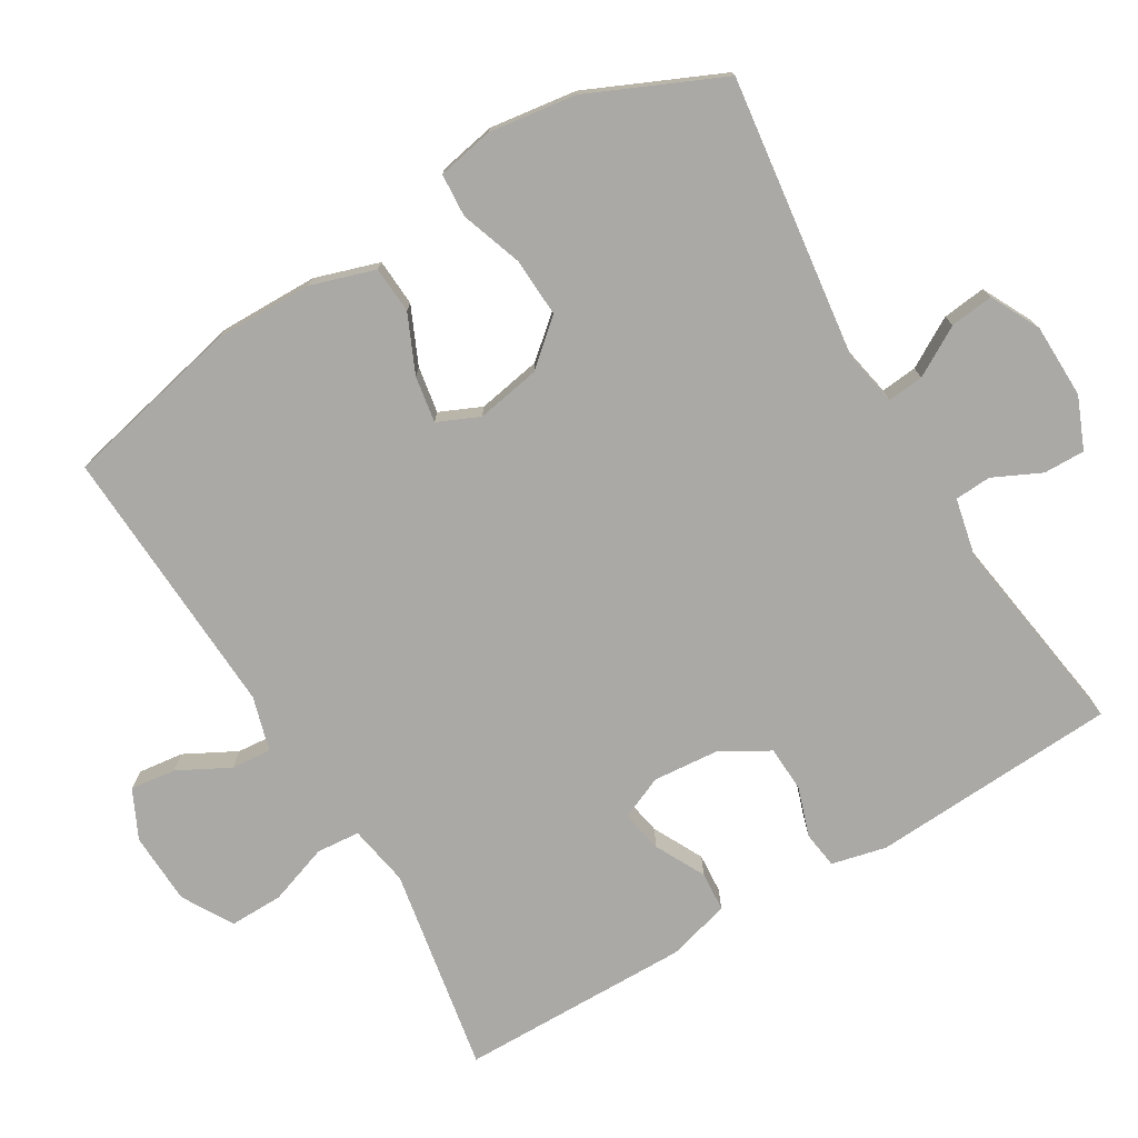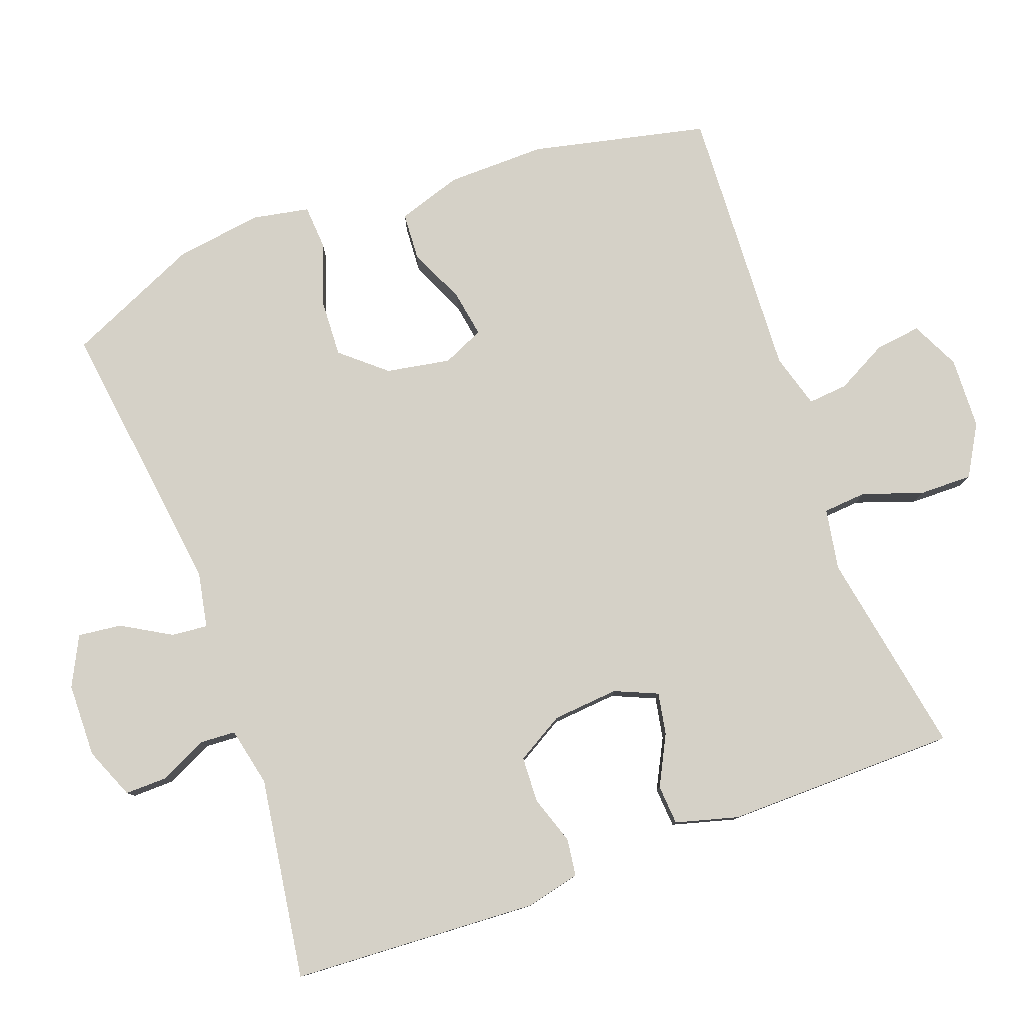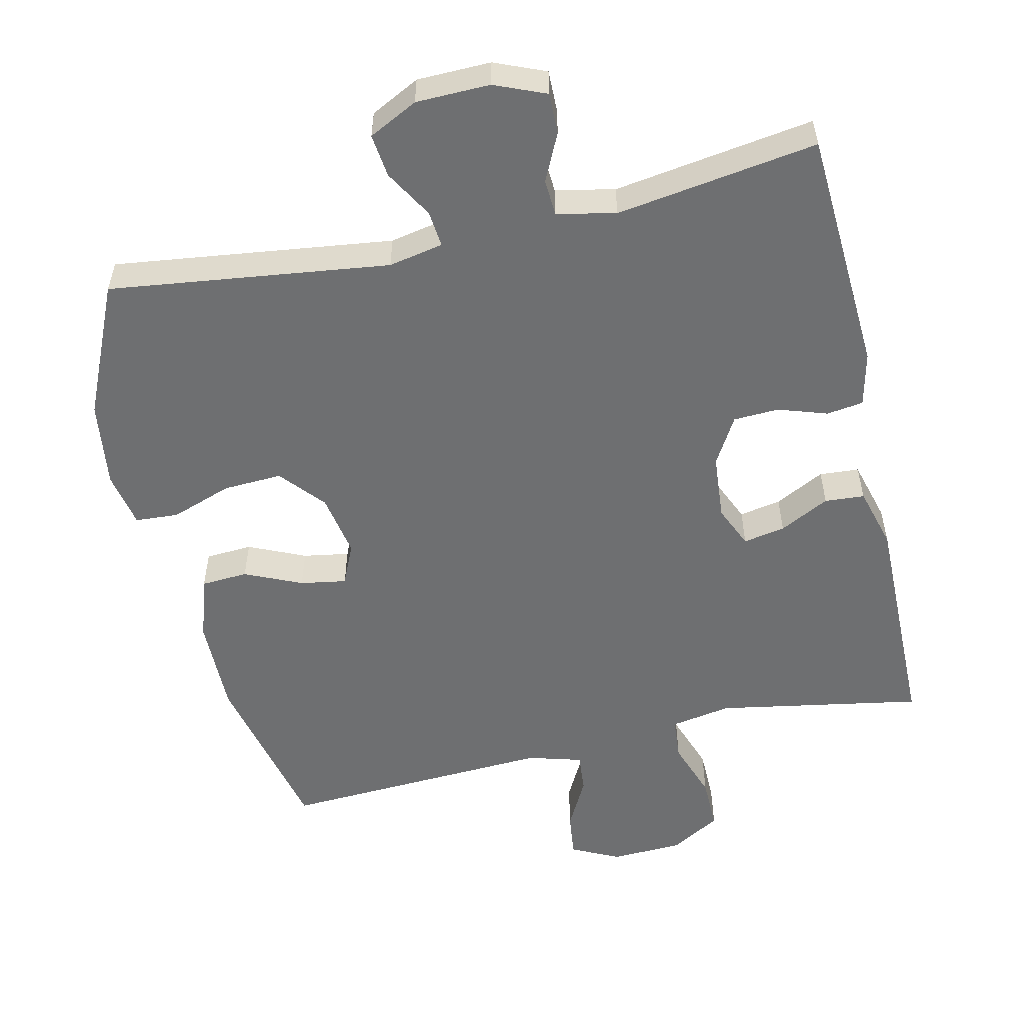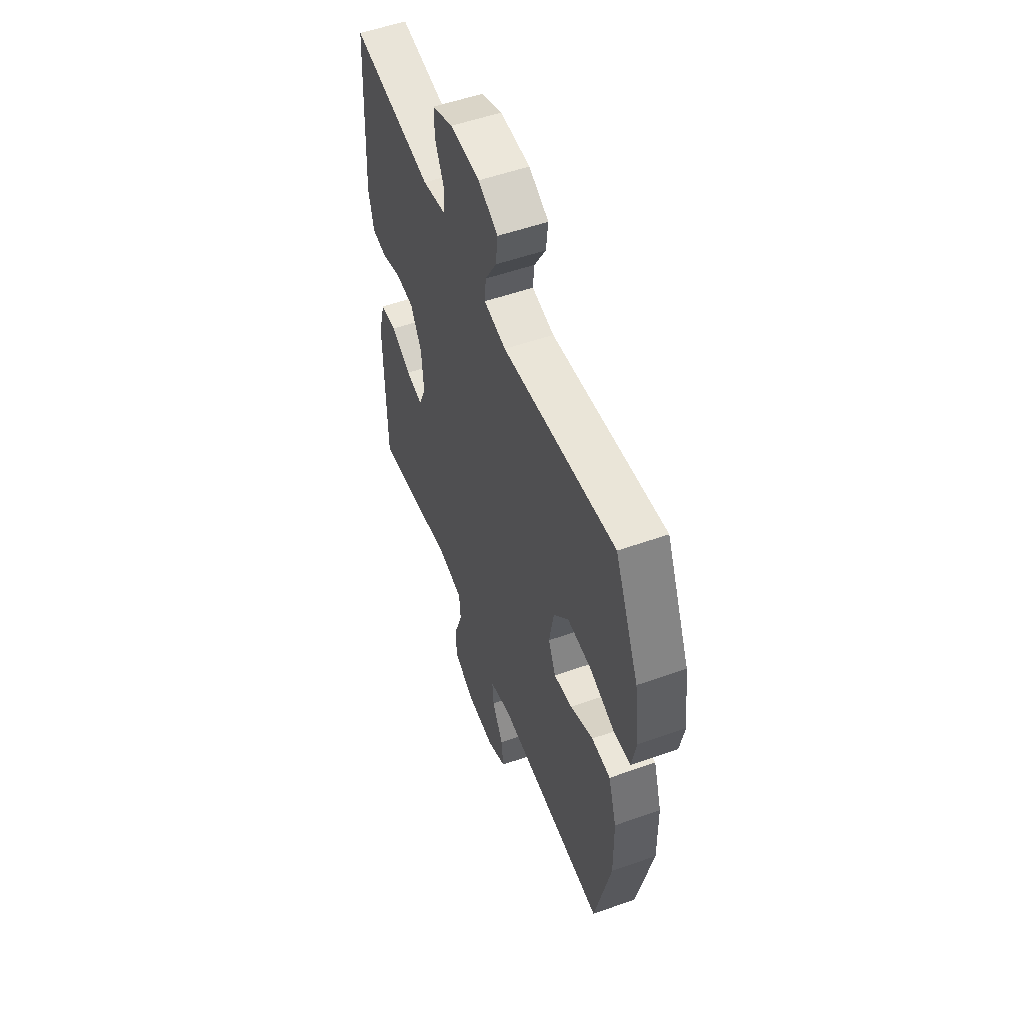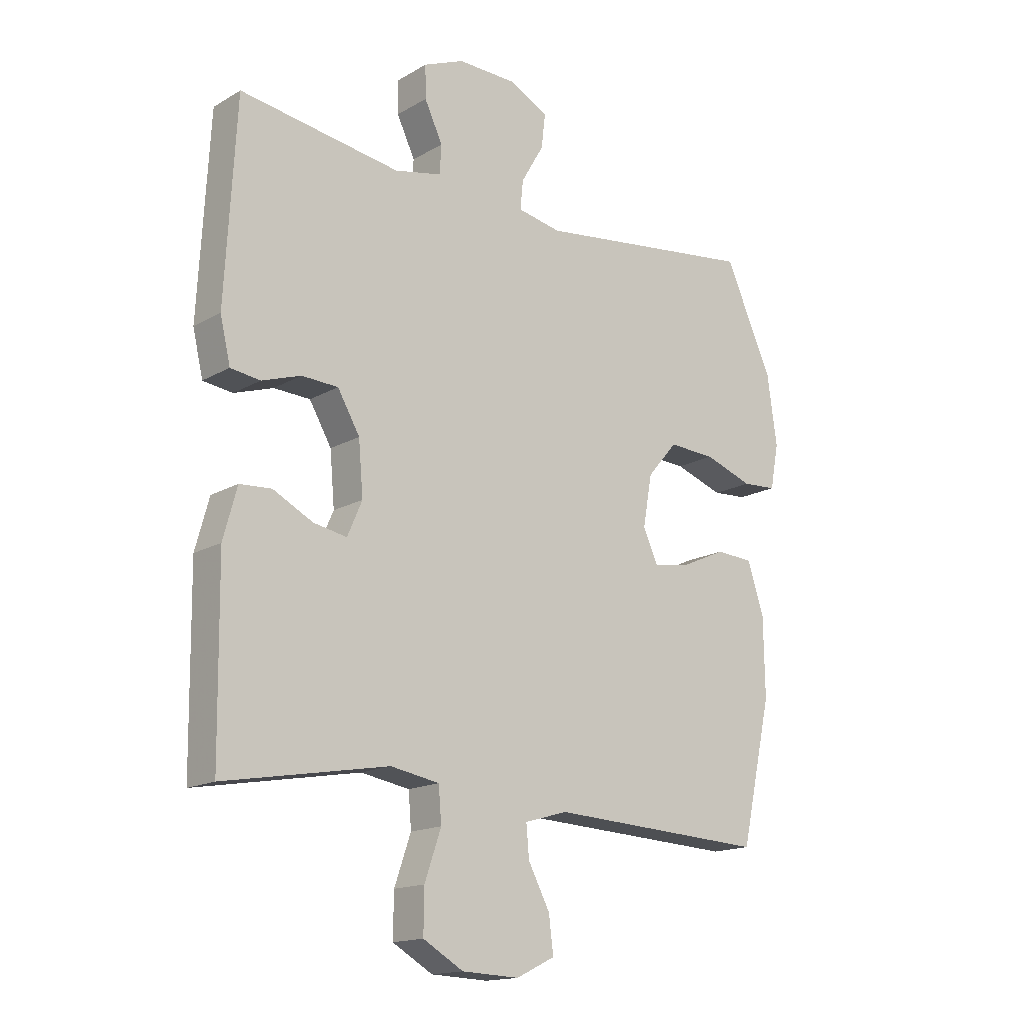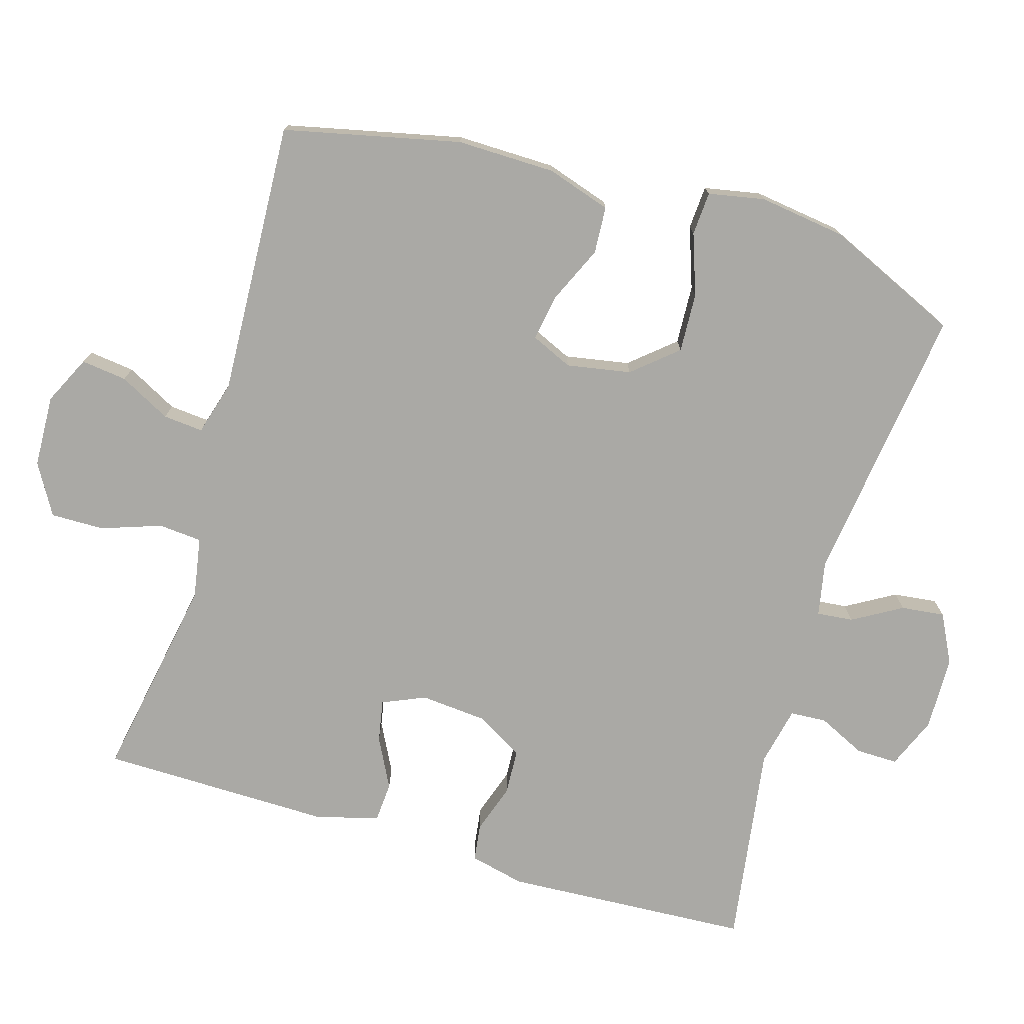
<metadata>
{"format":"obj","ext":"obj","renderer":"f3d","projection":"perspective","resolution":1024,"background":"white","views":[{"elev":-75.4,"azim":-59.1,"up":"+Y"},{"elev":79.6,"azim":69.9,"up":"+Y"},{"elev":-54.5,"azim":12.9,"up":"+Y"},{"elev":53.8,"azim":-110.7,"up":"+Z"},{"elev":-16.0,"azim":139.8,"up":"+Z"},{"elev":-75.3,"azim":-106.5,"up":"+Y"}]}
</metadata>
<code>
v -0.5 0.07 0.5
v -0.106 0.07 0.449
v -0.029 0.07 0.464
v -0.034 0.07 0.515
v -0.074 0.07 0.584
v -0.081 0.07 0.645
v -0.012 0.07 0.68
v 0.092 0.07 0.682
v 0.164 0.07 0.652
v 0.163 0.07 0.594
v 0.131 0.07 0.527
v 0.134 0.07 0.476
v 0.217 0.07 0.458
v 0.5 0.07 0.5
v 0.519 0.07 0.154
v 0.501 0.07 0.077
v 0.449 0.07 0.07
v 0.38 0.07 0.093
v 0.316 0.07 0.09
v 0.277 0.07 0.023
v 0.269 0.07 -0.07
v 0.295 0.07 -0.13
v 0.354 0.07 -0.119
v 0.424 0.07 -0.083
v 0.48 0.07 -0.087
v 0.504 0.07 -0.175
v 0.5 0.07 -0.5
v 0.211 0.07 -0.448
v 0.125 0.07 -0.463
v 0.12 0.07 -0.524
v 0.149 0.07 -0.608
v 0.15 0.07 -0.683
v 0.079 0.07 -0.724
v -0.022 0.07 -0.728
v -0.09 0.07 -0.695
v -0.082 0.07 -0.631
v -0.044 0.07 -0.559
v -0.039 0.07 -0.503
v -0.115 0.07 -0.481
v -0.5 0.07 -0.5
v -0.555 0.07 -0.253
v -0.553 0.07 -0.115
v -0.524 0.07 -0.025
v -0.458 0.07 -0.021
v -0.378 0.07 -0.057
v -0.313 0.07 -0.068
v -0.287 0.07 -0.01
v -0.303 0.07 0.08
v -0.356 0.07 0.142
v -0.439 0.07 0.138
v -0.525 0.07 0.108
v -0.586 0.07 0.112
v -0.601 0.07 0.191
v -0.584 0.07 0.313
v -0.5 0 0.5
v -0.106 0 0.449
v -0.029 0 0.464
v -0.034 0 0.515
v -0.074 0 0.584
v -0.081 0 0.645
v -0.012 0 0.68
v 0.092 0 0.682
v 0.164 0 0.652
v 0.163 0 0.594
v 0.131 0 0.527
v 0.134 0 0.476
v 0.217 0 0.458
v 0.5 0 0.5
v 0.519 0 0.154
v 0.501 0 0.077
v 0.449 0 0.07
v 0.38 0 0.093
v 0.316 0 0.09
v 0.277 0 0.023
v 0.269 0 -0.07
v 0.295 0 -0.13
v 0.354 0 -0.119
v 0.424 0 -0.083
v 0.48 0 -0.087
v 0.504 0 -0.175
v 0.5 0 -0.5
v 0.211 0 -0.448
v 0.125 0 -0.463
v 0.12 0 -0.524
v 0.149 0 -0.608
v 0.15 0 -0.683
v 0.079 0 -0.724
v -0.022 0 -0.728
v -0.09 0 -0.695
v -0.082 0 -0.631
v -0.044 0 -0.559
v -0.039 0 -0.503
v -0.115 0 -0.481
v -0.5 0 -0.5
v -0.555 0 -0.253
v -0.553 0 -0.115
v -0.524 0 -0.025
v -0.458 0 -0.021
v -0.378 0 -0.057
v -0.313 0 -0.068
v -0.287 0 -0.01
v -0.303 0 0.08
v -0.356 0 0.142
v -0.439 0 0.138
v -0.525 0 0.108
v -0.586 0 0.112
v -0.601 0 0.191
v -0.584 0 0.313
f 54 1 2
f 53 54 2
f 52 53 2
f 51 52 2
f 50 51 2
f 49 50 2 3
f 48 49 3
f 47 48 3
f 46 47 3
f 43 44 45
f 42 43 45
f 41 42 45
f 40 41 45
f 39 40 45
f 38 39 45 46
f 35 36 37
f 34 35 37
f 33 34 37
f 32 33 37
f 31 32 37
f 30 31 37
f 29 30 37 38
f 26 27 28
f 25 26 28
f 24 25 28
f 23 24 28
f 22 23 28 29
f 38 46 3
f 29 38 3
f 22 29 3
f 21 22 3
f 16 17 18
f 15 16 18
f 14 15 18
f 13 14 18
f 12 13 18 19
f 9 10 11
f 8 9 11
f 7 8 11
f 6 7 11
f 5 6 11
f 4 5 11
f 4 11 12
f 3 4 12
f 21 3 12
f 20 21 12
f 12 19 20
f 56 55 108
f 56 108 107
f 56 107 106
f 56 106 105
f 56 105 104
f 57 56 104 103
f 57 103 102
f 57 102 101
f 57 101 100
f 99 98 97
f 99 97 96
f 99 96 95
f 99 95 94
f 99 94 93
f 100 99 93 92
f 91 90 89
f 91 89 88
f 91 88 87
f 91 87 86
f 91 86 85
f 91 85 84
f 92 91 84 83
f 82 81 80
f 82 80 79
f 82 79 78
f 82 78 77
f 83 82 77 76
f 57 100 92
f 57 92 83
f 57 83 76
f 57 76 75
f 72 71 70
f 72 70 69
f 72 69 68
f 72 68 67
f 73 72 67 66
f 65 64 63
f 65 63 62
f 65 62 61
f 65 61 60
f 65 60 59
f 65 59 58
f 66 65 58
f 66 58 57
f 66 57 75
f 66 75 74
f 74 73 66
f 1 55 56 2
f 2 56 57 3
f 3 57 58 4
f 4 58 59 5
f 5 59 60 6
f 6 60 61 7
f 7 61 62 8
f 8 62 63 9
f 9 63 64 10
f 10 64 65 11
f 11 65 66 12
f 12 66 67 13
f 13 67 68 14
f 14 68 69 15
f 15 69 70 16
f 16 70 71 17
f 17 71 72 18
f 18 72 73 19
f 19 73 74 20
f 20 74 75 21
f 21 75 76 22
f 22 76 77 23
f 23 77 78 24
f 24 78 79 25
f 25 79 80 26
f 26 80 81 27
f 27 81 82 28
f 28 82 83 29
f 29 83 84 30
f 30 84 85 31
f 31 85 86 32
f 32 86 87 33
f 33 87 88 34
f 34 88 89 35
f 35 89 90 36
f 36 90 91 37
f 37 91 92 38
f 38 92 93 39
f 39 93 94 40
f 40 94 95 41
f 41 95 96 42
f 42 96 97 43
f 43 97 98 44
f 44 98 99 45
f 45 99 100 46
f 46 100 101 47
f 47 101 102 48
f 48 102 103 49
f 49 103 104 50
f 50 104 105 51
f 51 105 106 52
f 52 106 107 53
f 53 107 108 54
f 54 108 55 1

</code>
